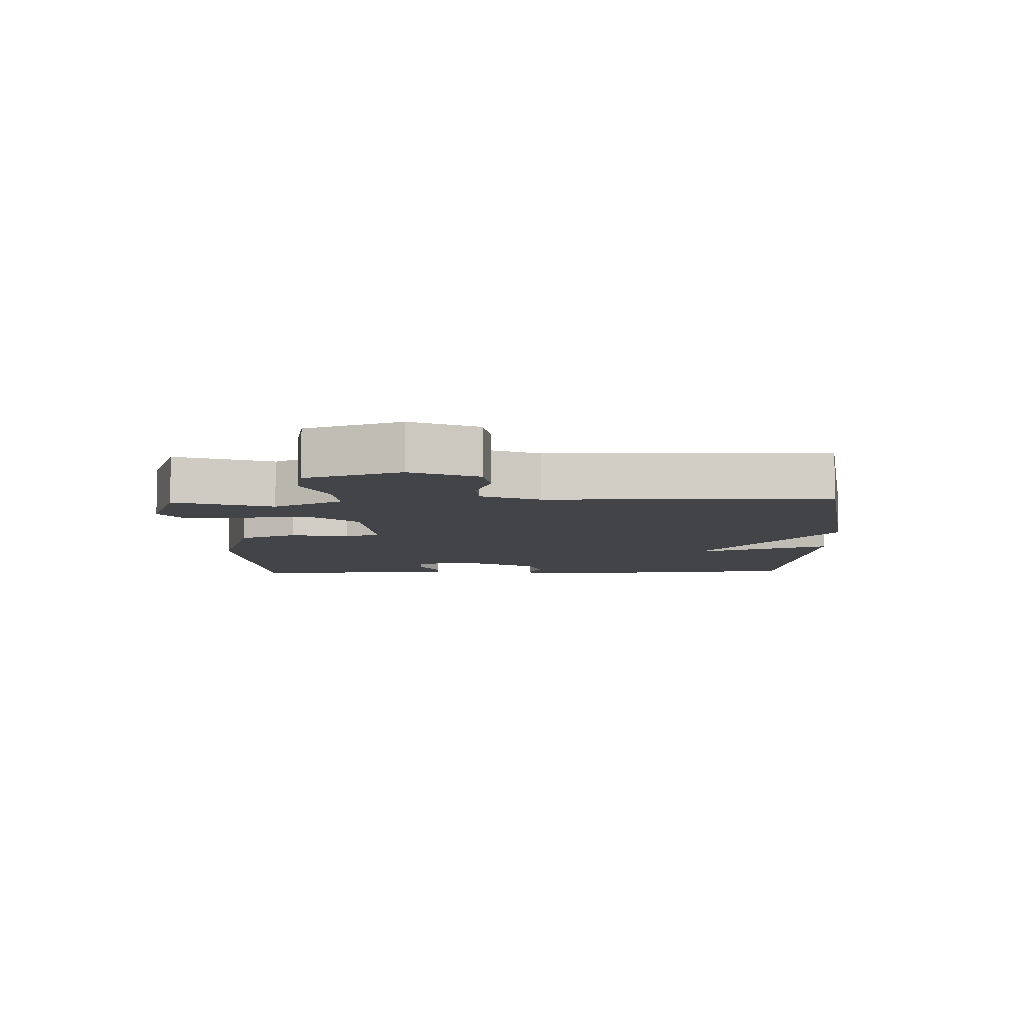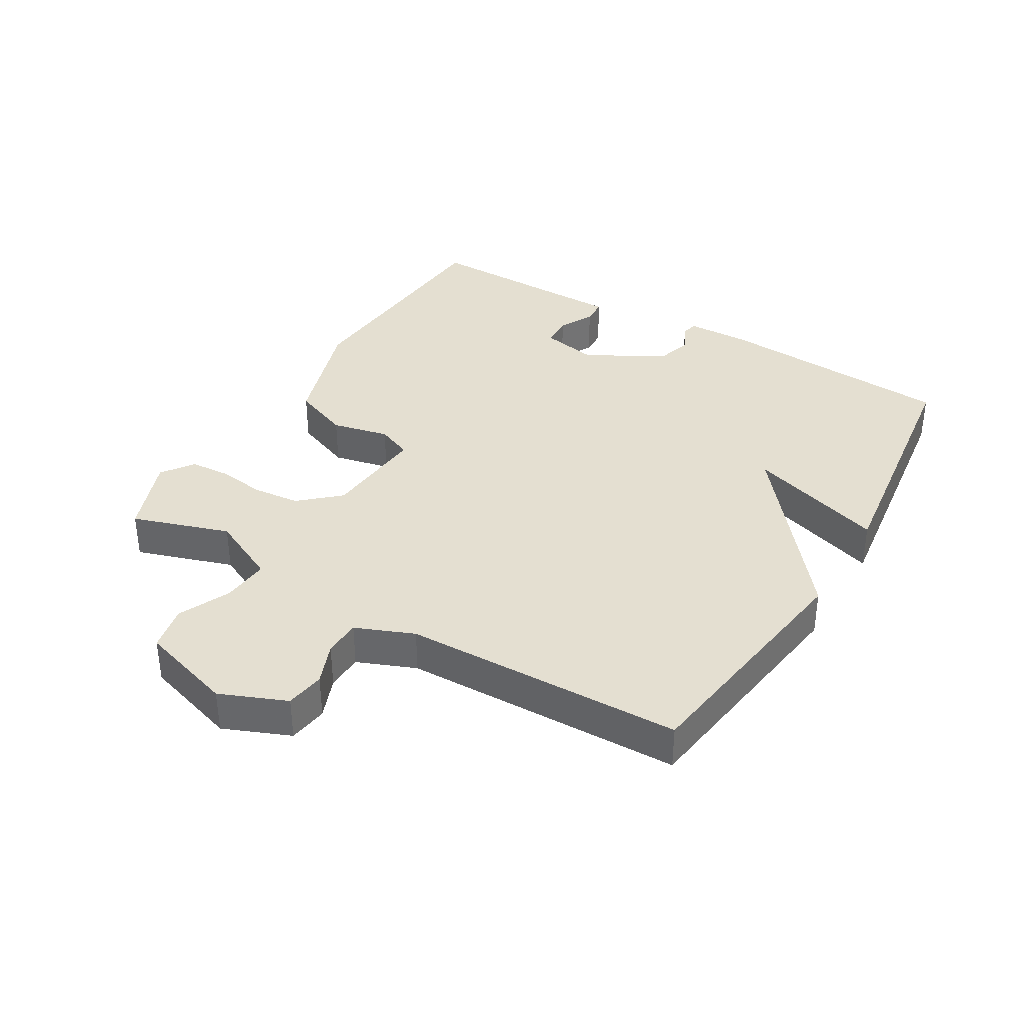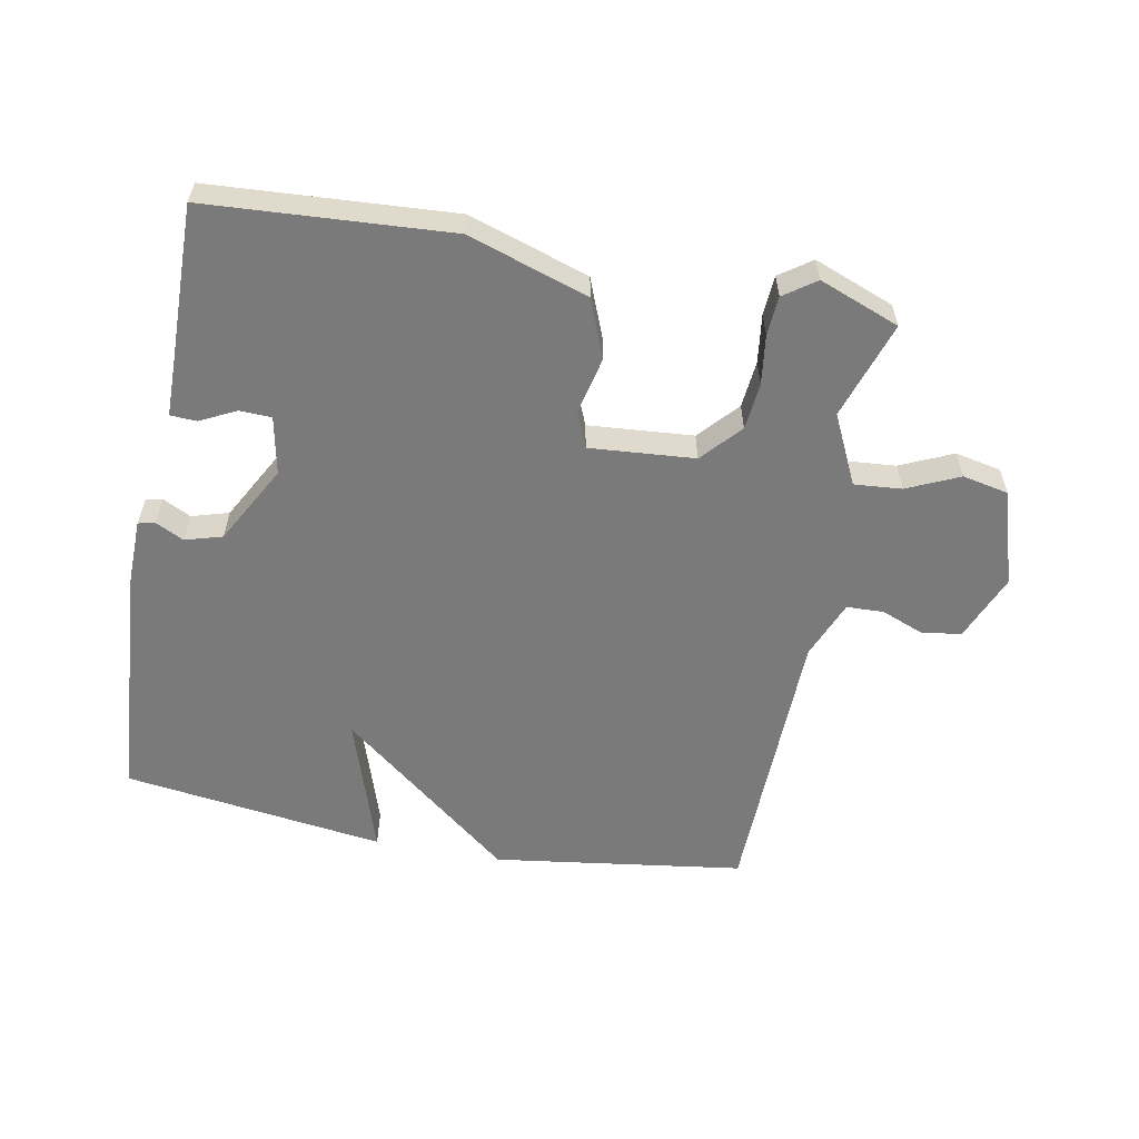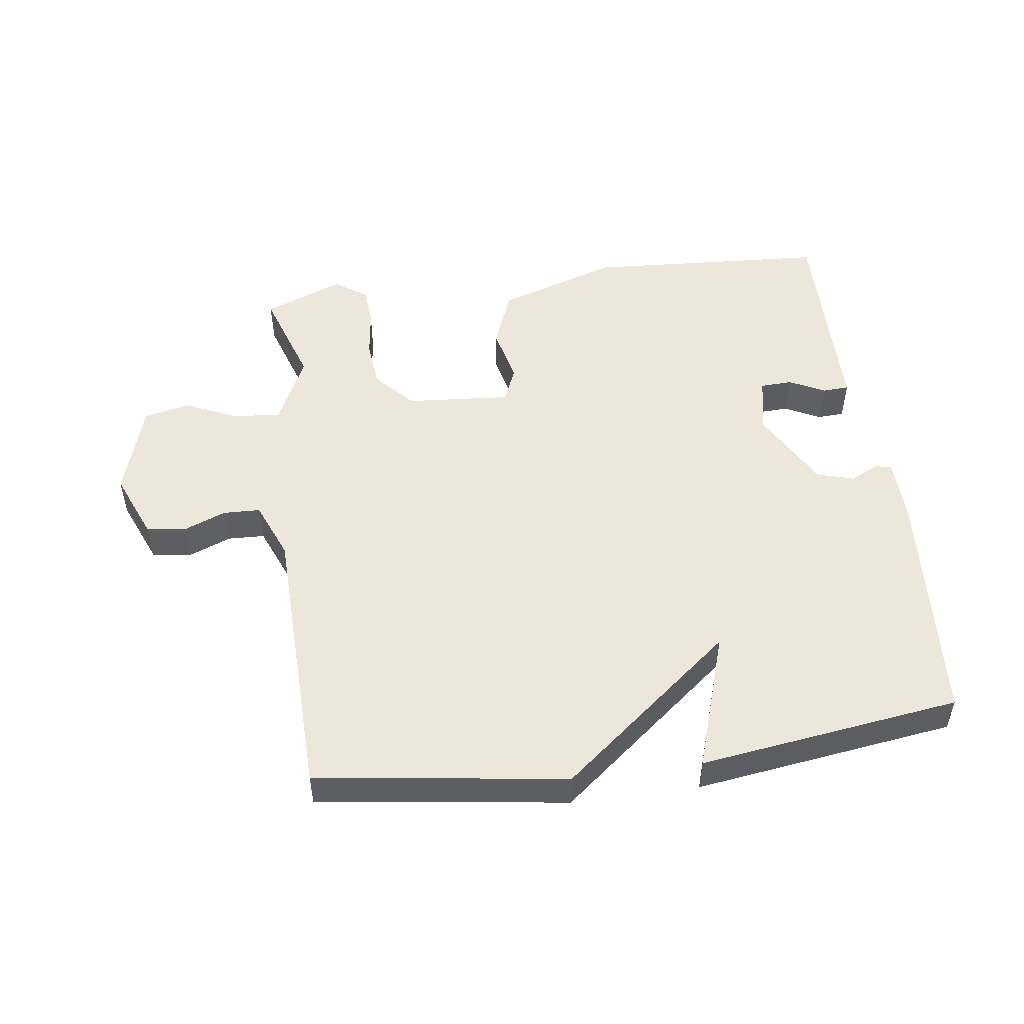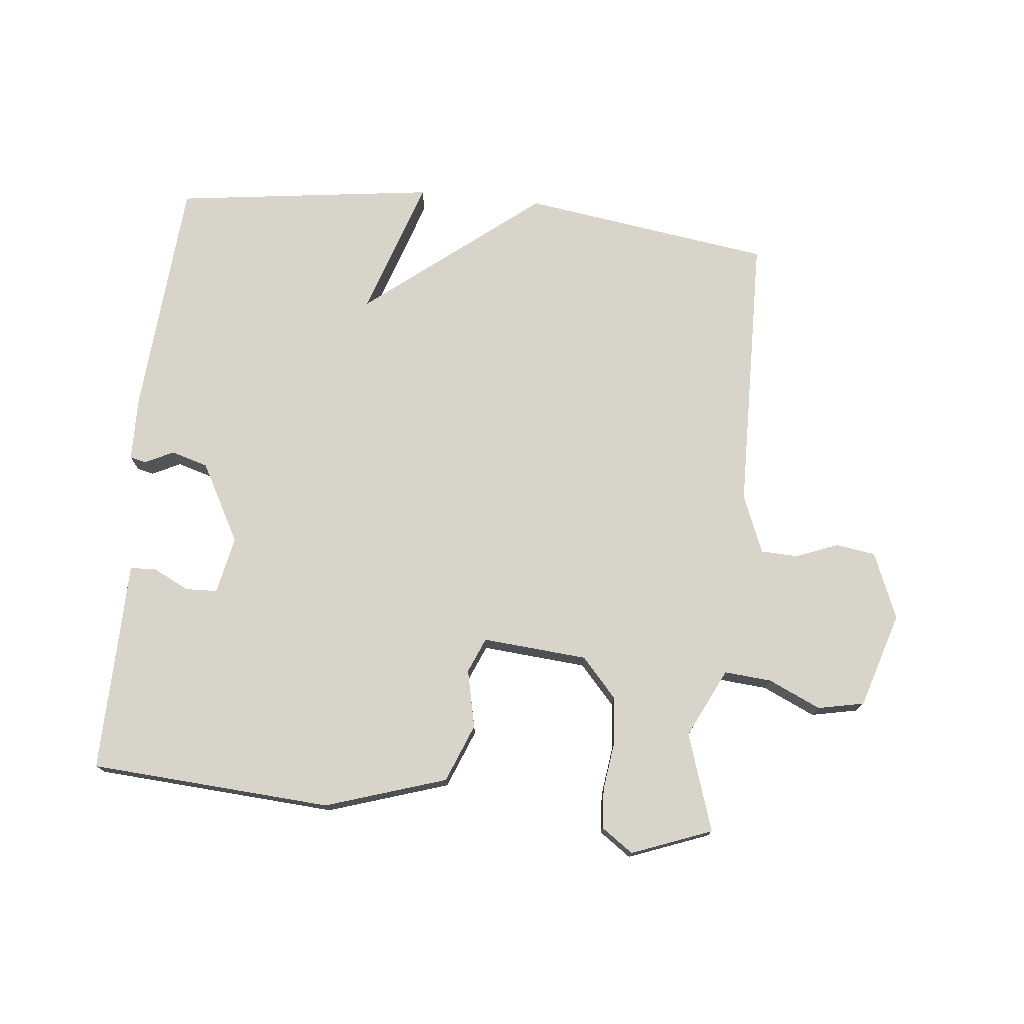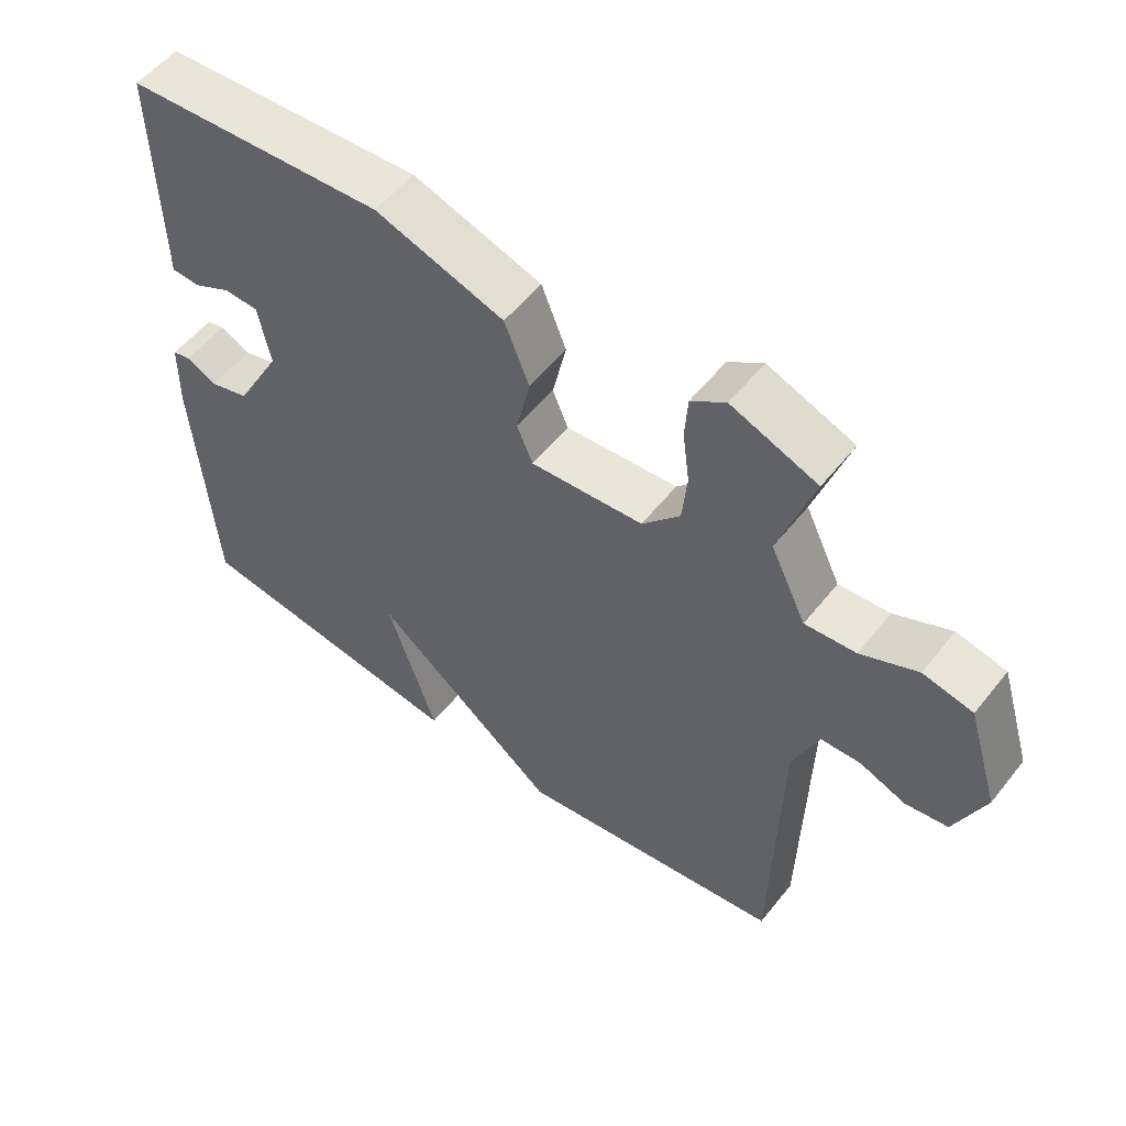
<metadata>
{"format":"obj","ext":"obj","renderer":"f3d","projection":"perspective","resolution":1024,"background":"white","views":[{"elev":-7.9,"azim":92.1,"up":"+Y"},{"elev":36.6,"azim":120.7,"up":"+Y"},{"elev":-58.1,"azim":-10.7,"up":"+Y"},{"elev":51.1,"azim":172.2,"up":"+Y"},{"elev":75.0,"azim":6.0,"up":"+Y"},{"elev":54.6,"azim":37.7,"up":"+Z"}]}
</metadata>
<code>
v -0.5 0.07 -0.5
v -0.527 0.07 -0.124
v -0.525 0.07 -0.022
v -0.499 0.07 -0.016
v -0.455 0.07 -0.038
v -0.397 0.07 -0.021
v -0.33 0.07 0.102
v -0.348 0.07 0.192
v -0.398 0.07 0.194
v -0.454 0.07 0.166
v -0.495 0.07 0.168
v -0.496 0.07 0.259
v -0.5 0.07 0.5
v -0.122 0.07 0.524
v 0.066 0.07 0.463
v 0.102 0.07 0.372
v 0.082 0.07 0.282
v 0.105 0.07 0.227
v 0.269 0.07 0.24
v 0.324 0.07 0.301
v 0.331 0.07 0.375
v 0.321 0.07 0.451
v 0.325 0.07 0.513
v 0.375 0.07 0.548
v 0.5 0.07 0.5
v 0.45 0.07 0.348
v 0.502 0.07 0.24
v 0.576 0.07 0.246
v 0.658 0.07 0.283
v 0.73 0.07 0.268
v 0.776 0.07 0.119
v 0.733 0.07 0.015
v 0.671 0.07 0.006
v 0.605 0.07 0.032
v 0.547 0.07 0.03
v 0.51 0.07 -0.061
v 0.5 0.07 -0.5
v 0.109 0.07 -0.555
v -0.162 0.07 -0.338
v -0.091 0.07 -0.555
v -0.5 0 -0.5
v -0.527 0 -0.124
v -0.525 0 -0.022
v -0.499 0 -0.016
v -0.455 0 -0.038
v -0.397 0 -0.021
v -0.33 0 0.102
v -0.348 0 0.192
v -0.398 0 0.194
v -0.454 0 0.166
v -0.495 0 0.168
v -0.496 0 0.259
v -0.5 0 0.5
v -0.122 0 0.524
v 0.066 0 0.463
v 0.102 0 0.372
v 0.082 0 0.282
v 0.105 0 0.227
v 0.269 0 0.24
v 0.324 0 0.301
v 0.331 0 0.375
v 0.321 0 0.451
v 0.325 0 0.513
v 0.375 0 0.548
v 0.5 0 0.5
v 0.45 0 0.348
v 0.502 0 0.24
v 0.576 0 0.246
v 0.658 0 0.283
v 0.73 0 0.268
v 0.776 0 0.119
v 0.733 0 0.015
v 0.671 0 0.006
v 0.605 0 0.032
v 0.547 0 0.03
v 0.51 0 -0.061
v 0.5 0 -0.5
v 0.109 0 -0.555
v -0.162 0 -0.338
v -0.091 0 -0.555
f 3 4 5
f 2 3 5
f 1 2 5
f 40 1 5
f 39 40 5
f 39 5 6
f 38 39 6
f 37 38 6
f 36 37 6
f 35 36 6 7
f 34 35 7 8
f 32 33 34
f 31 32 34
f 30 31 34
f 29 30 34
f 28 29 34
f 27 28 34
f 27 34 8
f 24 25 26
f 23 24 26
f 22 23 26
f 21 22 26
f 20 21 26 27
f 19 20 27
f 18 19 27
f 15 16 17
f 14 15 17
f 13 14 17
f 12 13 17
f 12 17 18
f 9 10 11 12
f 9 12 18
f 8 9 18 27
f 45 44 43
f 45 43 42
f 45 42 41
f 45 41 80
f 45 80 79
f 46 45 79
f 46 79 78
f 46 78 77
f 46 77 76
f 47 46 76 75
f 48 47 75 74
f 74 73 72
f 74 72 71
f 74 71 70
f 74 70 69
f 74 69 68
f 74 68 67
f 48 74 67
f 66 65 64
f 66 64 63
f 66 63 62
f 66 62 61
f 67 66 61 60
f 67 60 59
f 67 59 58
f 57 56 55
f 57 55 54
f 57 54 53
f 57 53 52
f 58 57 52
f 52 51 50 49
f 58 52 49
f 67 58 49 48
f 1 41 42 2
f 2 42 43 3
f 3 43 44 4
f 4 44 45 5
f 5 45 46 6
f 6 46 47 7
f 7 47 48 8
f 8 48 49 9
f 9 49 50 10
f 10 50 51 11
f 11 51 52 12
f 12 52 53 13
f 13 53 54 14
f 14 54 55 15
f 15 55 56 16
f 16 56 57 17
f 17 57 58 18
f 18 58 59 19
f 19 59 60 20
f 20 60 61 21
f 21 61 62 22
f 22 62 63 23
f 23 63 64 24
f 24 64 65 25
f 25 65 66 26
f 26 66 67 27
f 27 67 68 28
f 28 68 69 29
f 29 69 70 30
f 30 70 71 31
f 31 71 72 32
f 32 72 73 33
f 33 73 74 34
f 34 74 75 35
f 35 75 76 36
f 36 76 77 37
f 37 77 78 38
f 38 78 79 39
f 39 79 80 40
f 40 80 41 1

</code>
